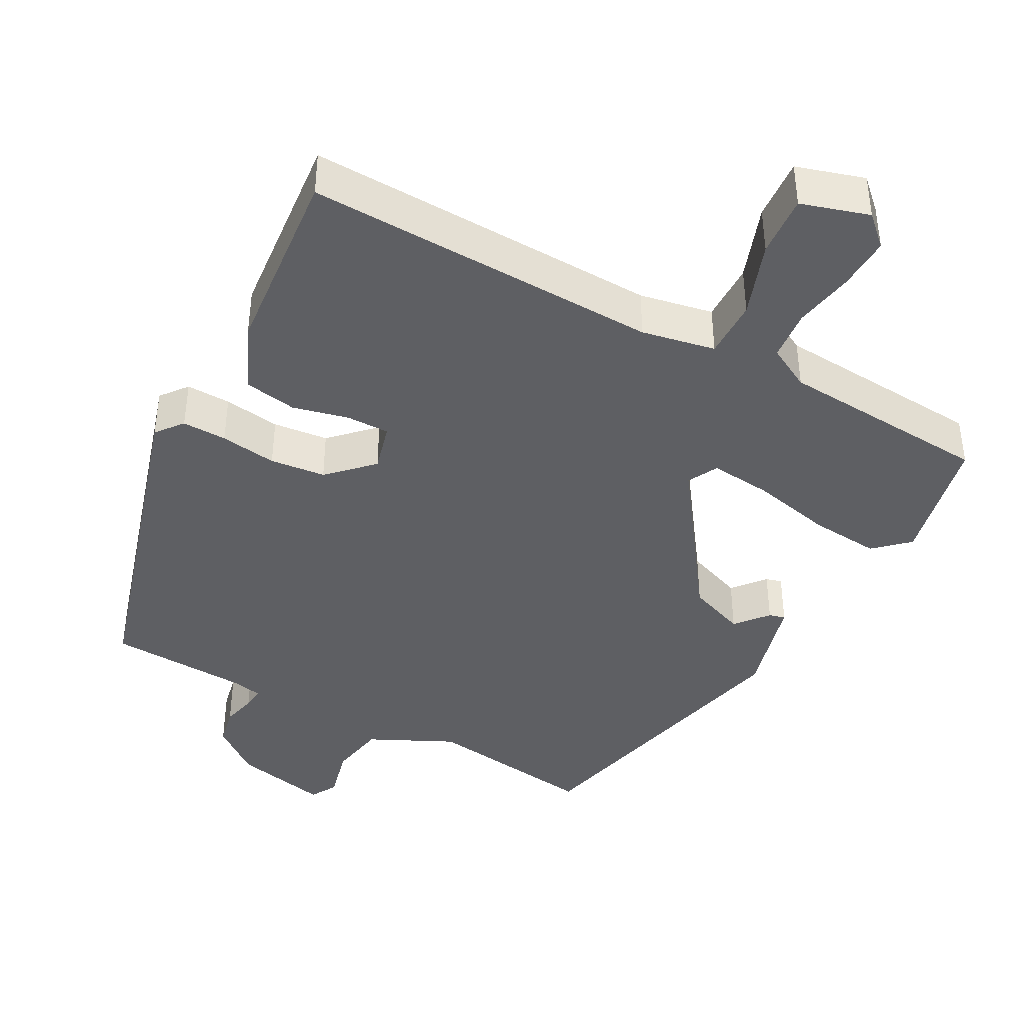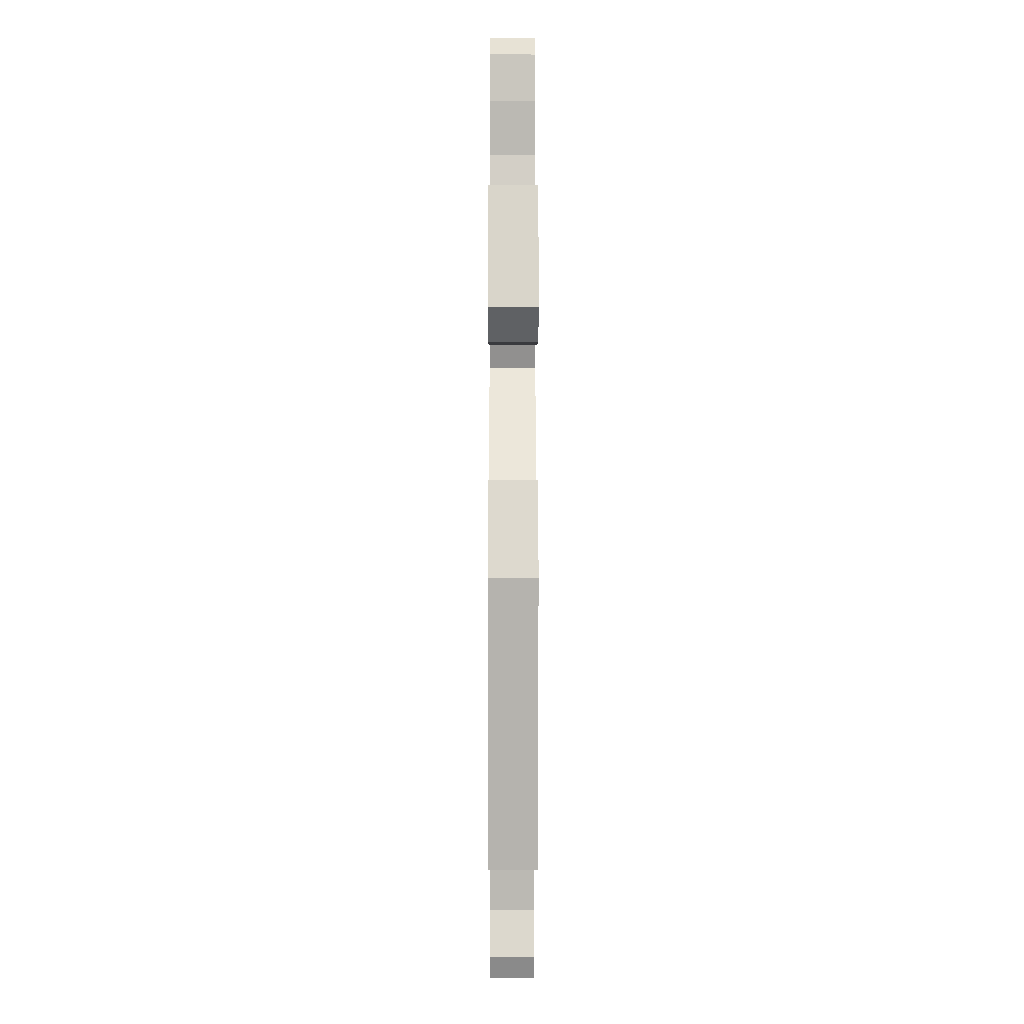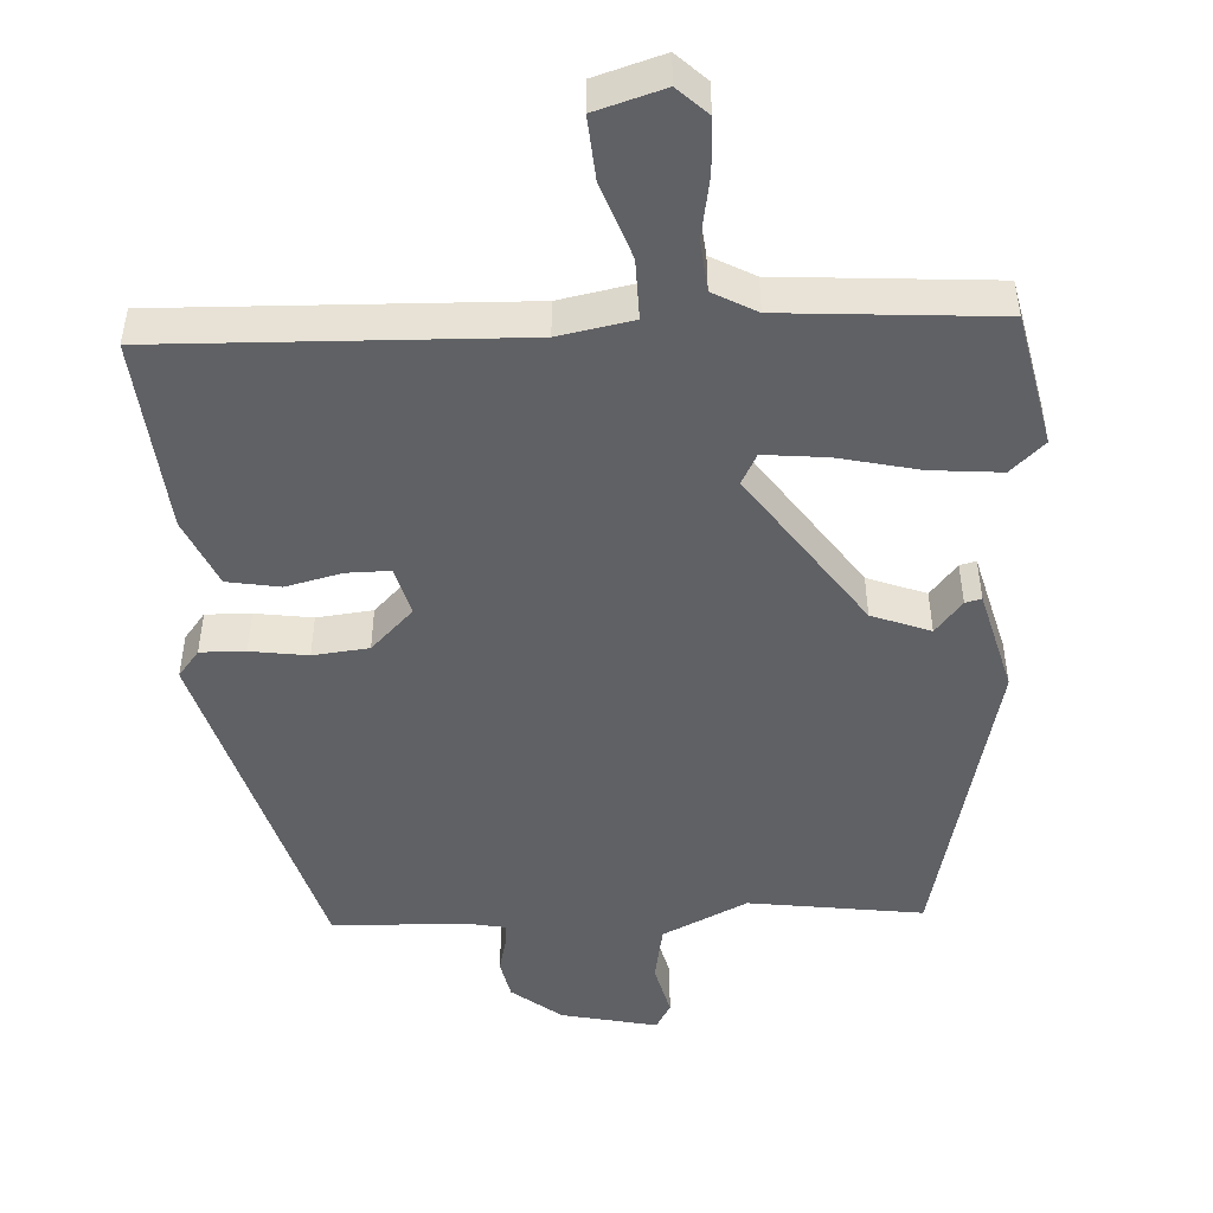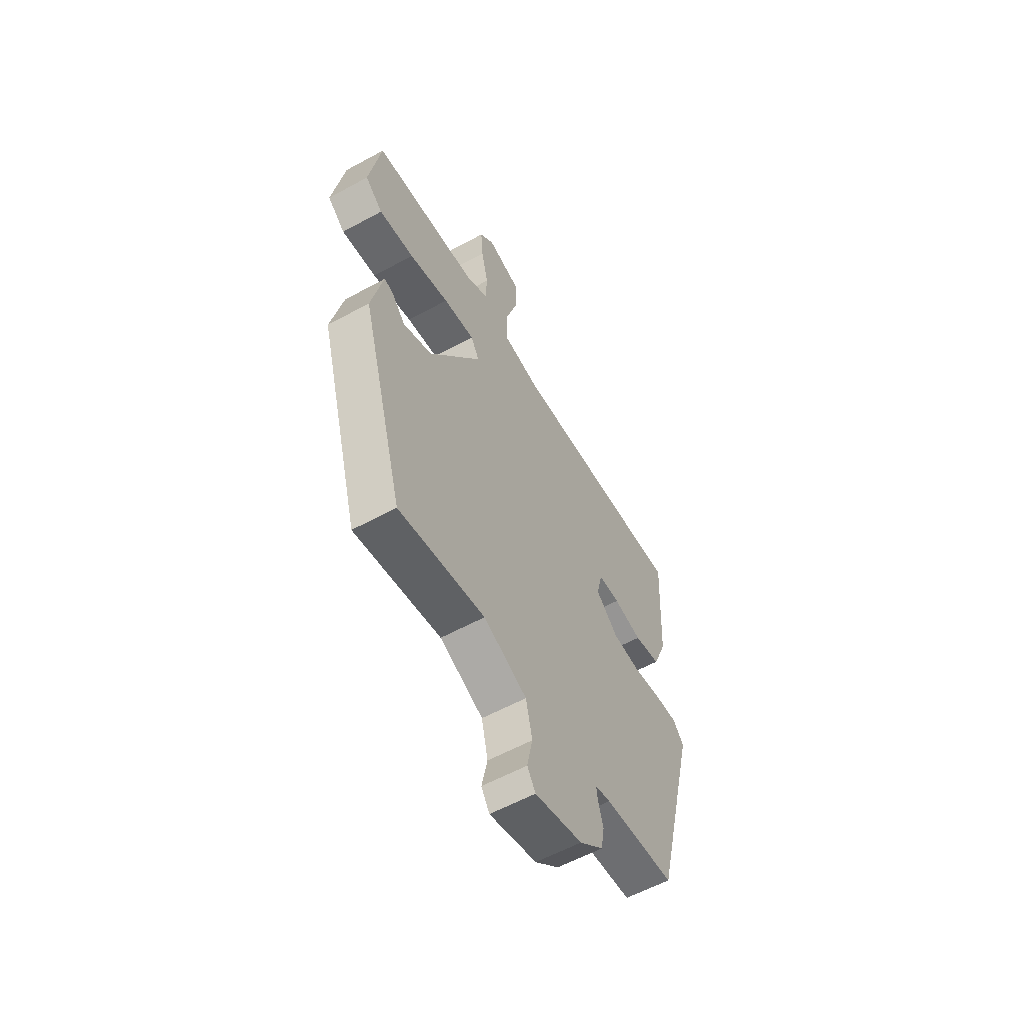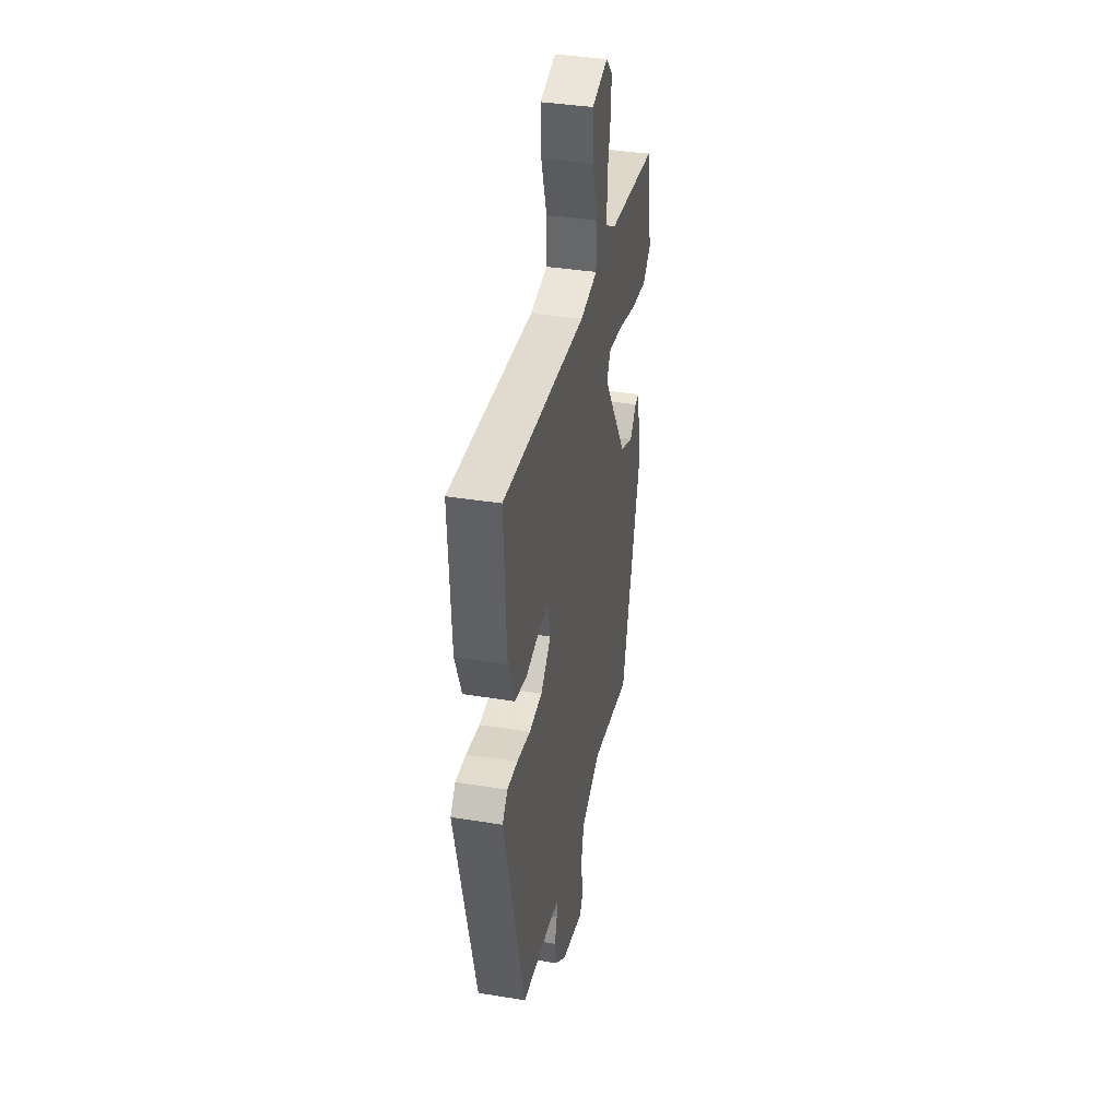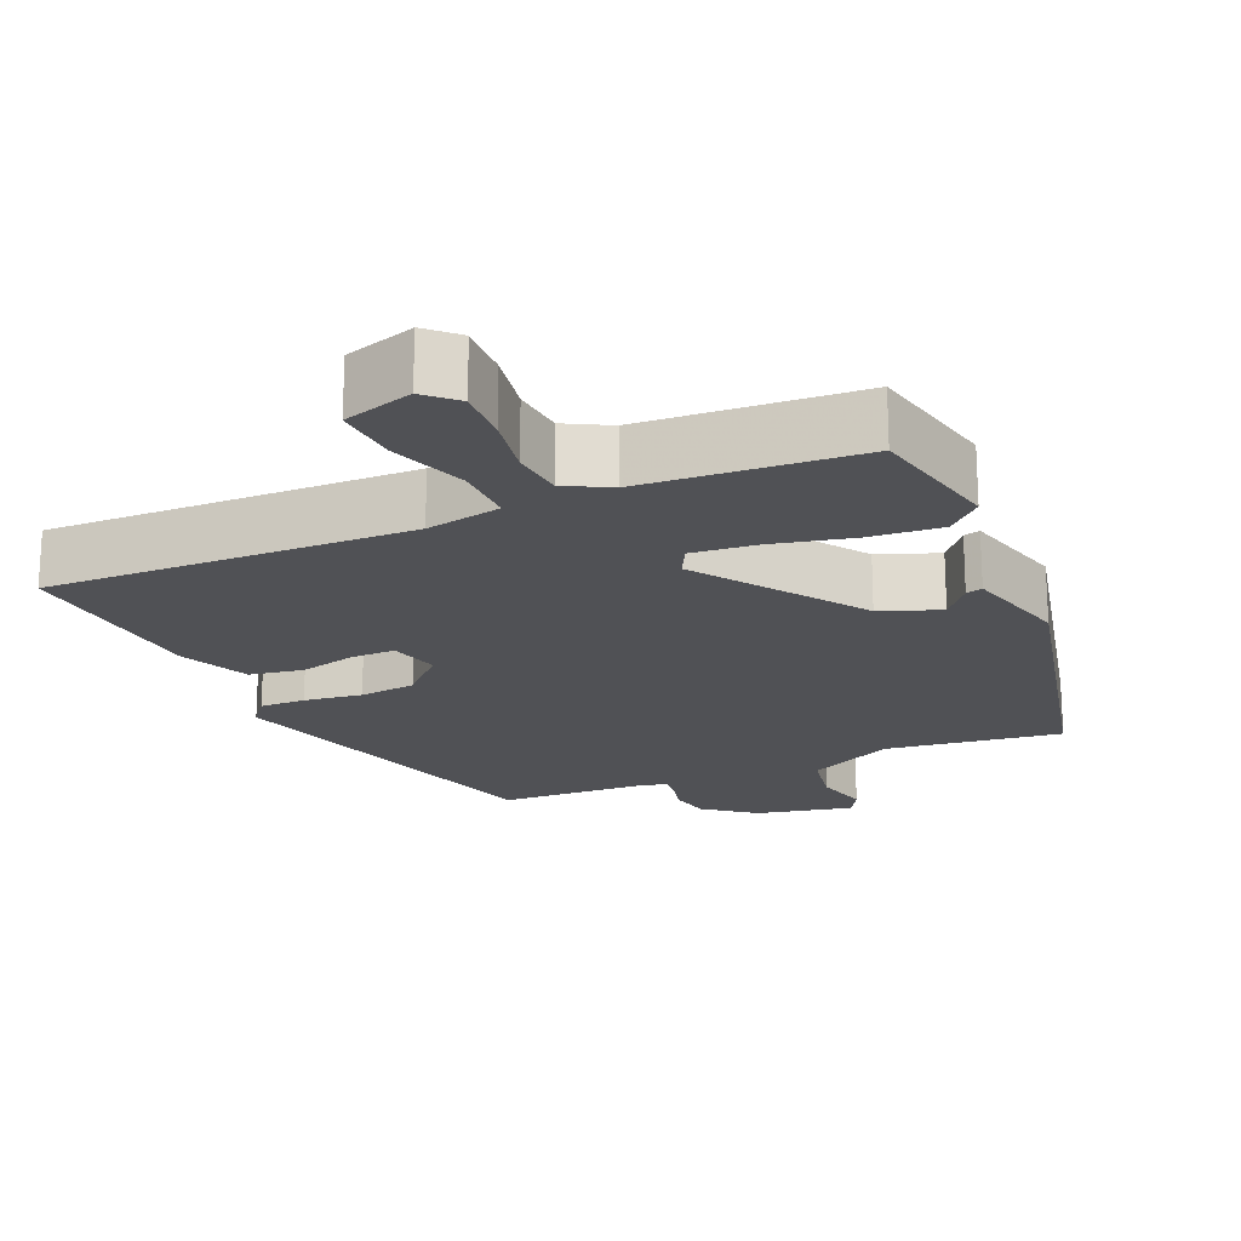
<metadata>
{"format":"obj","ext":"obj","renderer":"f3d","projection":"perspective","resolution":1024,"background":"white","views":[{"elev":-41.3,"azim":-26.1,"up":"+Y"},{"elev":-5.6,"azim":89.8,"up":"+Z"},{"elev":-48.9,"azim":5.4,"up":"+Y"},{"elev":-58.6,"azim":119.4,"up":"+Z"},{"elev":37.6,"azim":-78.2,"up":"+Z"},{"elev":-20.2,"azim":26.0,"up":"+Y"}]}
</metadata>
<code>
v 0.499 0.07 0.438
v 0.53 0.07 0.259
v 0.483 0.07 0.219
v 0.389 0.07 0.231
v 0.282 0.07 0.26
v 0.198 0.07 0.272
v 0.175 0.07 0.232
v 0.316 0.07 0.014
v 0.393 0.07 -0.019
v 0.431 0.07 0.023
v 0.453 0.07 0.028
v 0.484 0.07 -0.112
v 0.37 0.07 -0.518
v 0.139 0.07 -0.477
v 0.023 0.07 -0.527
v 0.006 0.07 -0.603
v 0.021 0.07 -0.675
v -0.001 0.07 -0.71
v -0.128 0.07 -0.677
v -0.192 0.07 -0.623
v -0.201 0.07 -0.57
v -0.188 0.07 -0.524
v -0.184 0.07 -0.494
v -0.225 0.07 -0.484
v -0.414 0.07 -0.467
v -0.53 0.07 -0.004
v -0.5 0.07 0.031
v -0.44 0.07 0.027
v -0.364 0.07 0.013
v -0.289 0.07 0.018
v -0.23 0.07 0.072
v -0.245 0.07 0.138
v -0.303 0.07 0.14
v -0.379 0.07 0.125
v -0.449 0.07 0.14
v -0.486 0.07 0.233
v -0.5 0.07 0.494
v -0.021 0.07 0.459
v 0.079 0.07 0.474
v 0.081 0.07 0.554
v 0.049 0.07 0.657
v 0.046 0.07 0.741
v 0.139 0.07 0.765
v 0.177 0.07 0.726
v 0.171 0.07 0.654
v 0.153 0.07 0.573
v 0.157 0.07 0.504
v 0.214 0.07 0.47
v 0.499 0 0.438
v 0.53 0 0.259
v 0.483 0 0.219
v 0.389 0 0.231
v 0.282 0 0.26
v 0.198 0 0.272
v 0.175 0 0.232
v 0.316 0 0.014
v 0.393 0 -0.019
v 0.431 0 0.023
v 0.453 0 0.028
v 0.484 0 -0.112
v 0.37 0 -0.518
v 0.139 0 -0.477
v 0.023 0 -0.527
v 0.006 0 -0.603
v 0.021 0 -0.675
v -0.001 0 -0.71
v -0.128 0 -0.677
v -0.192 0 -0.623
v -0.201 0 -0.57
v -0.188 0 -0.524
v -0.184 0 -0.494
v -0.225 0 -0.484
v -0.414 0 -0.467
v -0.53 0 -0.004
v -0.5 0 0.031
v -0.44 0 0.027
v -0.364 0 0.013
v -0.289 0 0.018
v -0.23 0 0.072
v -0.245 0 0.138
v -0.303 0 0.14
v -0.379 0 0.125
v -0.449 0 0.14
v -0.486 0 0.233
v -0.5 0 0.494
v -0.021 0 0.459
v 0.079 0 0.474
v 0.081 0 0.554
v 0.049 0 0.657
v 0.046 0 0.741
v 0.139 0 0.765
v 0.177 0 0.726
v 0.171 0 0.654
v 0.153 0 0.573
v 0.157 0 0.504
v 0.214 0 0.47
f 44 45 46
f 43 44 46
f 42 43 46
f 41 42 46
f 40 41 46
f 39 40 46 47
f 36 37 38
f 35 36 38
f 34 35 38
f 33 34 38
f 32 33 38 39
f 39 47 48
f 32 39 48
f 31 32 48
f 27 28 29
f 26 27 29
f 25 26 29
f 24 25 29
f 23 24 29 30
f 20 21 22
f 19 20 22
f 18 19 22
f 17 18 22
f 16 17 22
f 15 16 22 23
f 23 30 31
f 15 23 31
f 14 15 31
f 12 13 14
f 11 12 14
f 10 11 14
f 9 10 14
f 3 4 5
f 2 3 5
f 1 2 5
f 48 1 5
f 48 5 6
f 31 48 6 7
f 8 9 14 31
f 7 8 31
f 94 93 92
f 94 92 91
f 94 91 90
f 94 90 89
f 94 89 88
f 95 94 88 87
f 86 85 84
f 86 84 83
f 86 83 82
f 86 82 81
f 87 86 81 80
f 96 95 87
f 96 87 80
f 96 80 79
f 77 76 75
f 77 75 74
f 77 74 73
f 77 73 72
f 78 77 72 71
f 70 69 68
f 70 68 67
f 70 67 66
f 70 66 65
f 70 65 64
f 71 70 64 63
f 79 78 71
f 79 71 63
f 79 63 62
f 62 61 60
f 62 60 59
f 62 59 58
f 62 58 57
f 53 52 51
f 53 51 50
f 53 50 49
f 53 49 96
f 54 53 96
f 55 54 96 79
f 79 62 57 56
f 79 56 55
f 1 49 50 2
f 2 50 51 3
f 3 51 52 4
f 4 52 53 5
f 5 53 54 6
f 6 54 55 7
f 7 55 56 8
f 8 56 57 9
f 9 57 58 10
f 10 58 59 11
f 11 59 60 12
f 12 60 61 13
f 13 61 62 14
f 14 62 63 15
f 15 63 64 16
f 16 64 65 17
f 17 65 66 18
f 18 66 67 19
f 19 67 68 20
f 20 68 69 21
f 21 69 70 22
f 22 70 71 23
f 23 71 72 24
f 24 72 73 25
f 25 73 74 26
f 26 74 75 27
f 27 75 76 28
f 28 76 77 29
f 29 77 78 30
f 30 78 79 31
f 31 79 80 32
f 32 80 81 33
f 33 81 82 34
f 34 82 83 35
f 35 83 84 36
f 36 84 85 37
f 37 85 86 38
f 38 86 87 39
f 39 87 88 40
f 40 88 89 41
f 41 89 90 42
f 42 90 91 43
f 43 91 92 44
f 44 92 93 45
f 45 93 94 46
f 46 94 95 47
f 47 95 96 48
f 48 96 49 1

</code>
